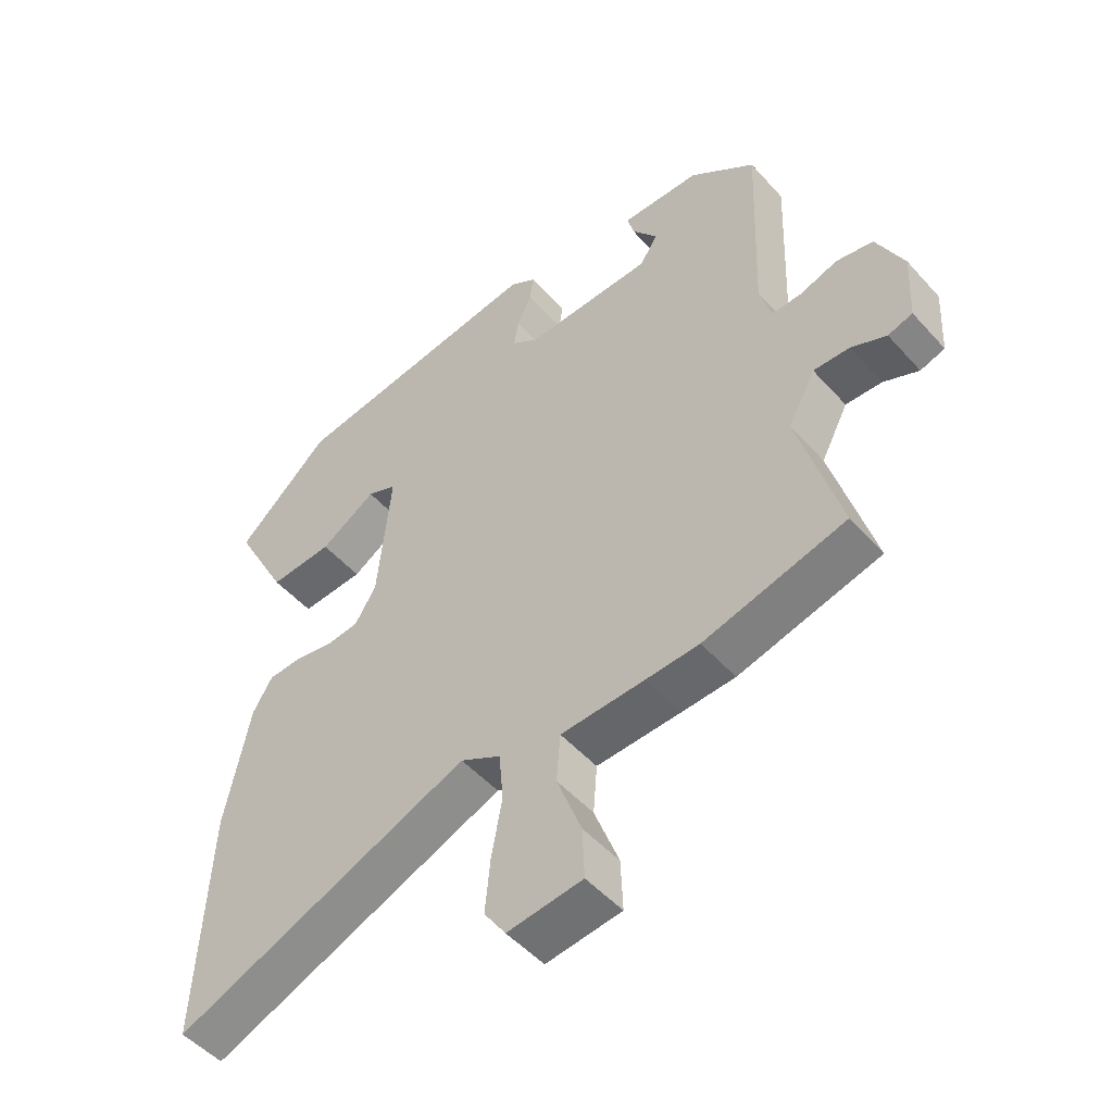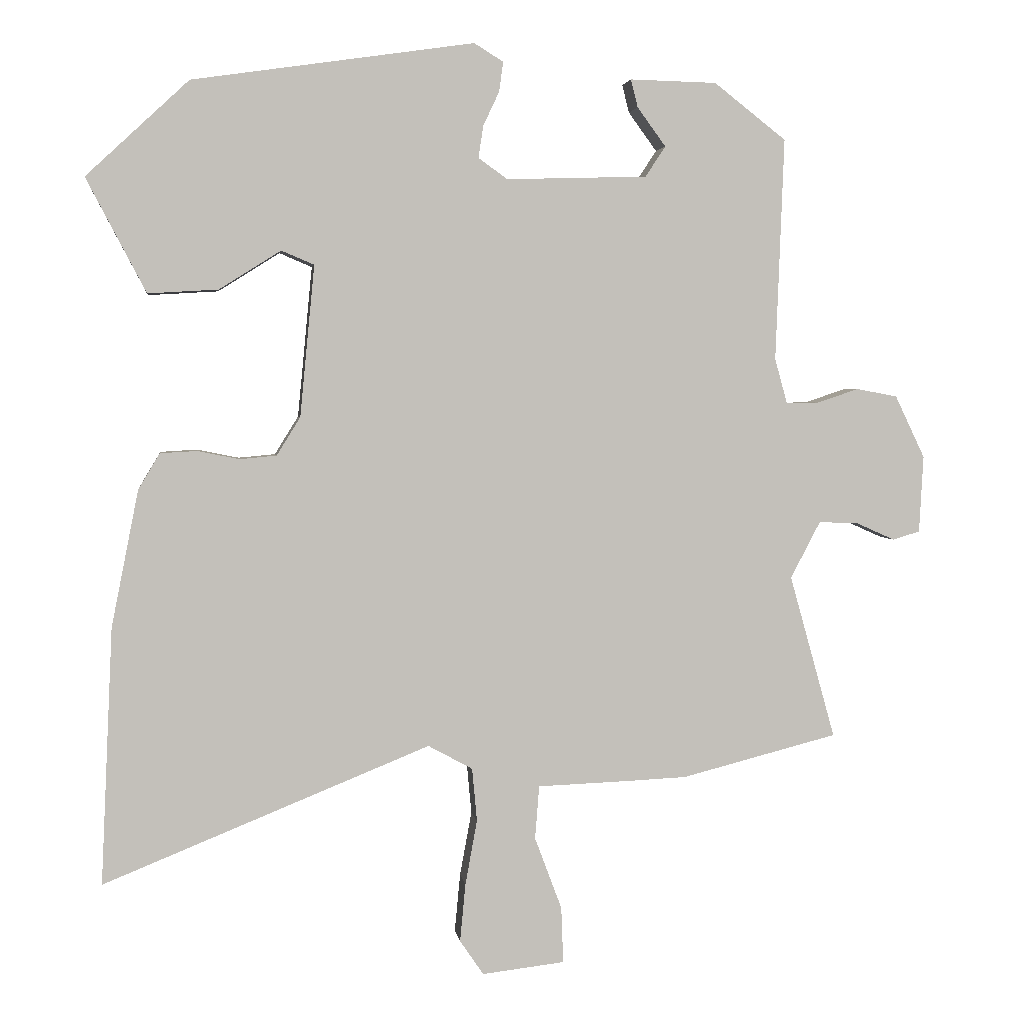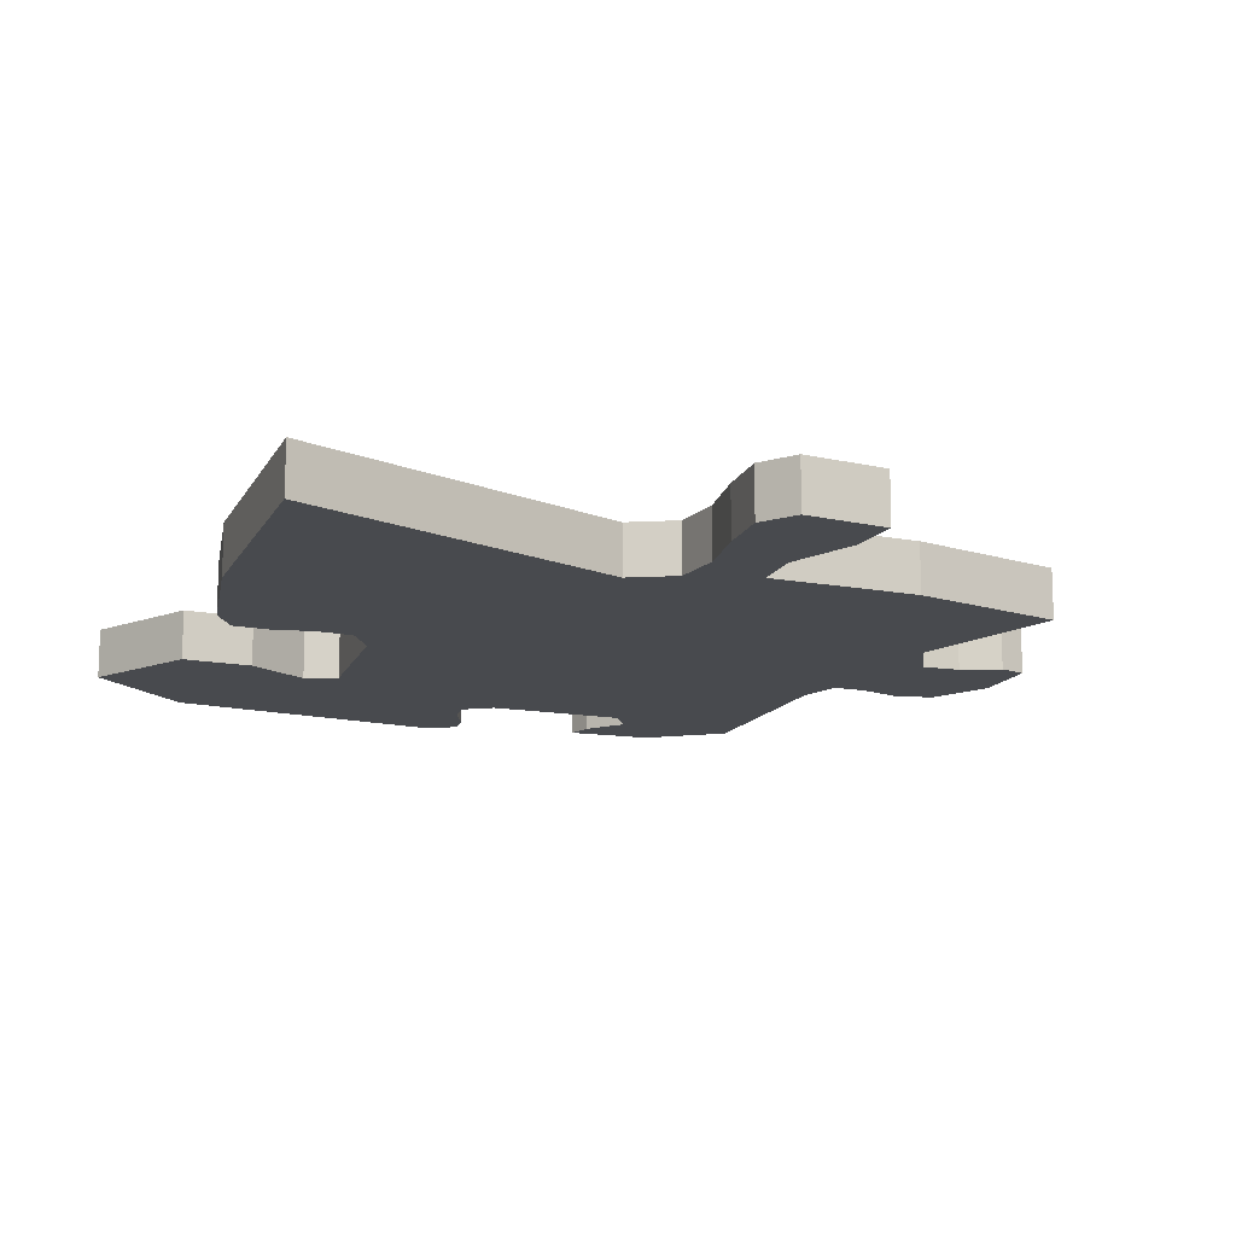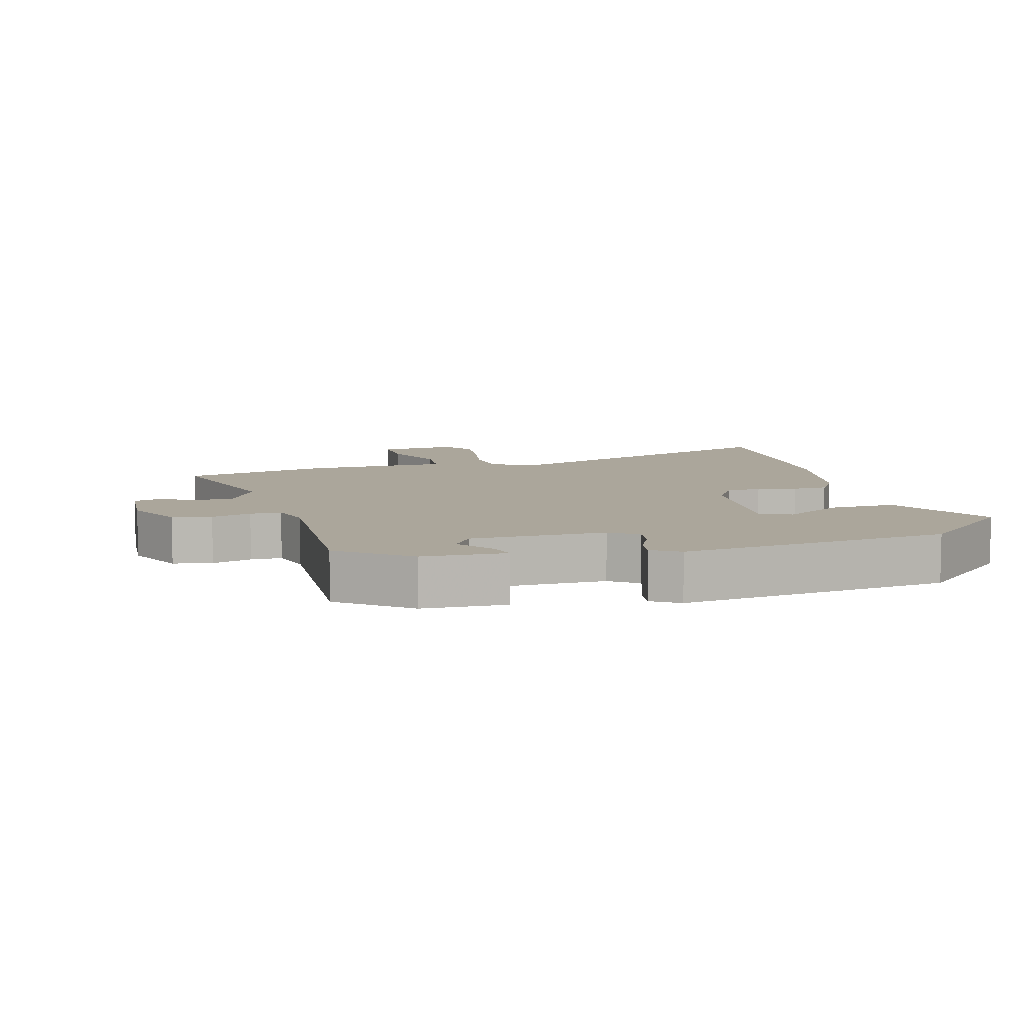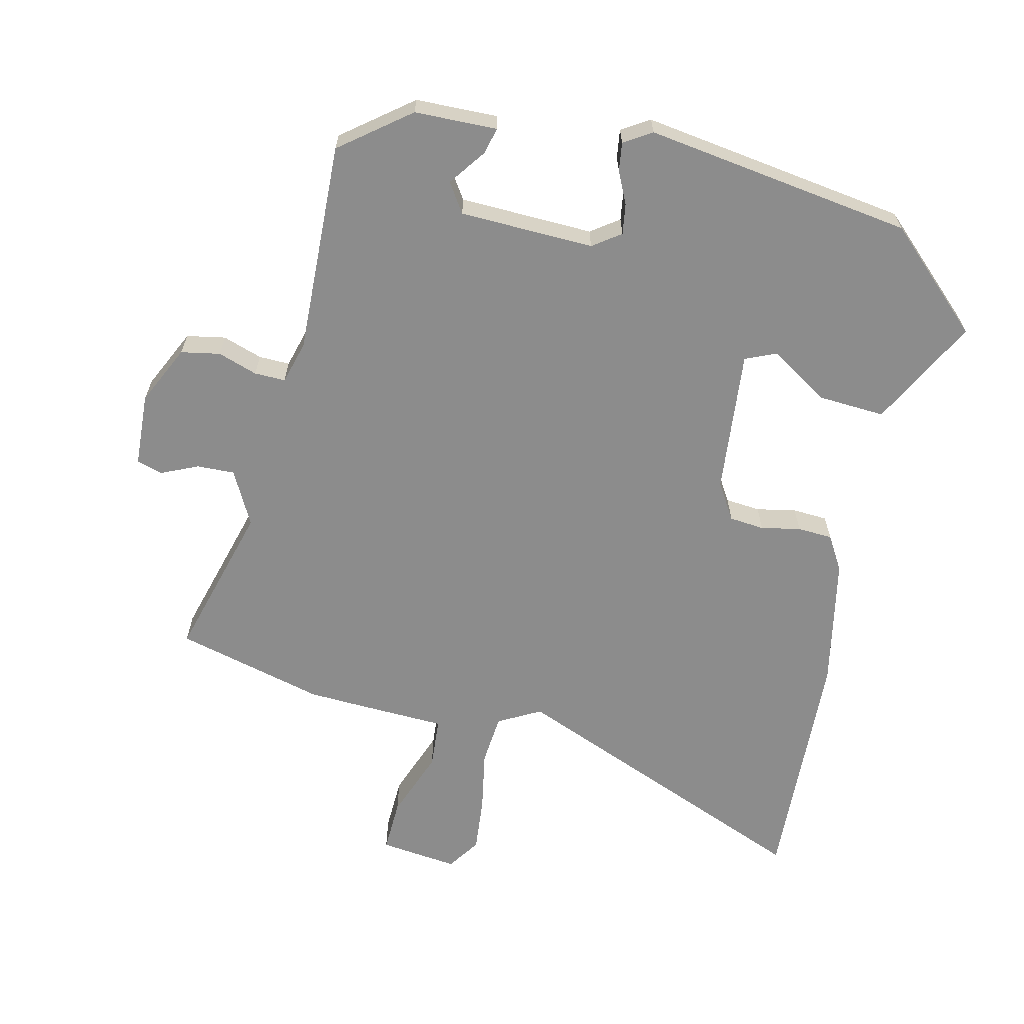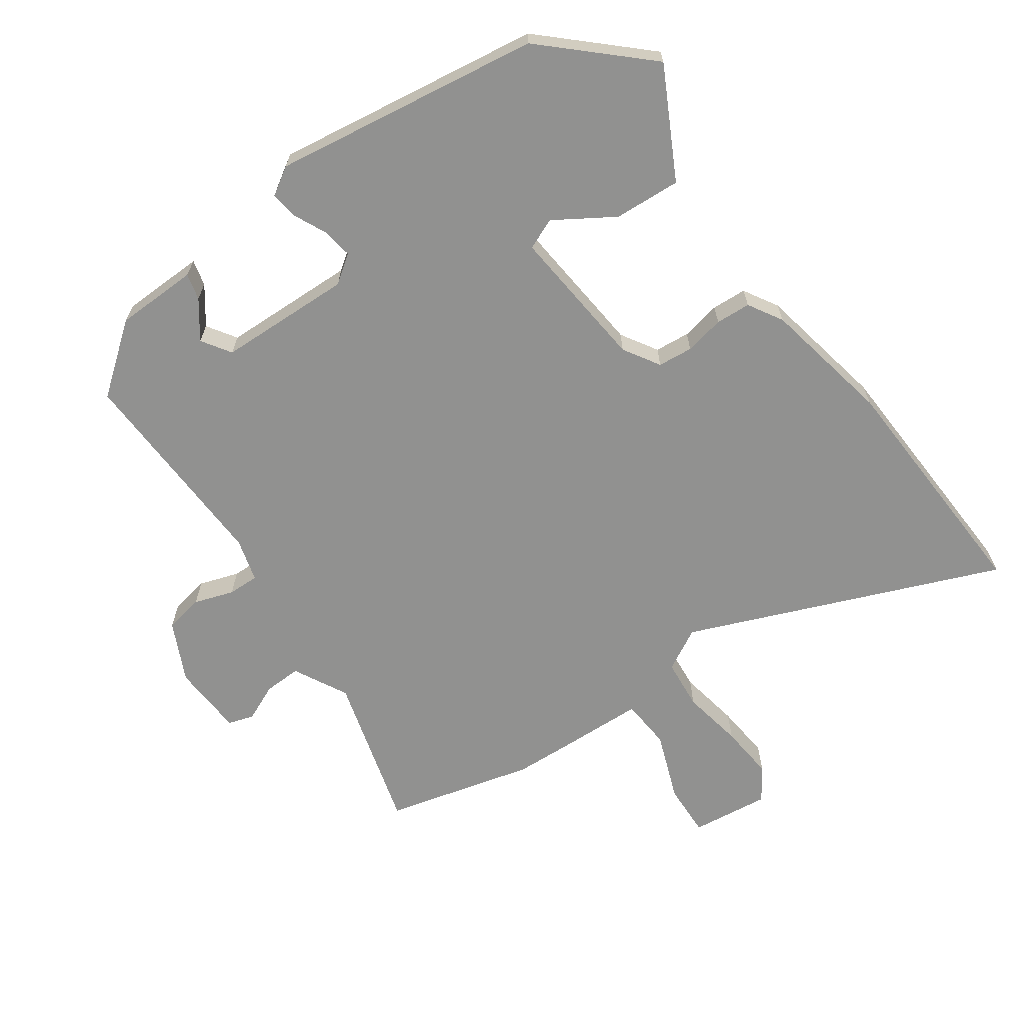
<metadata>
{"format":"obj","ext":"obj","renderer":"f3d","projection":"perspective","resolution":1024,"background":"white","views":[{"elev":-50.4,"azim":-139.9,"up":"+Z"},{"elev":3.1,"azim":172.3,"up":"+Z"},{"elev":-13.3,"azim":158.5,"up":"+Y"},{"elev":7.9,"azim":-14.8,"up":"+Y"},{"elev":-64.2,"azim":-13.1,"up":"+Y"},{"elev":-65.9,"azim":35.2,"up":"+Y"}]}
</metadata>
<code>
v -0.489 0.07 0.398
v -0.385 0.07 0.479
v -0.26 0.07 0.482
v -0.27 0.07 0.442
v -0.311 0.07 0.386
v -0.282 0.07 0.342
v -0.079 0.07 0.336
v -0.037 0.07 0.366
v -0.044 0.07 0.412
v -0.067 0.07 0.461
v -0.073 0.07 0.504
v -0.031 0.07 0.53
v 0.375 0.07 0.471
v 0.523 0.07 0.333
v 0.437 0.07 0.169
v 0.336 0.07 0.175
v 0.247 0.07 0.231
v 0.2 0.07 0.211
v 0.221 0.07 -0.007
v 0.255 0.07 -0.062
v 0.308 0.07 -0.067
v 0.368 0.07 -0.055
v 0.421 0.07 -0.058
v 0.452 0.07 -0.11
v 0.491 0.07 -0.307
v 0.508 0.07 -0.677
v 0.037 0.07 -0.486
v -0.027 0.07 -0.521
v -0.034 0.07 -0.598
v -0.017 0.07 -0.691
v -0.009 0.07 -0.775
v -0.043 0.07 -0.825
v -0.162 0.07 -0.811
v -0.159 0.07 -0.73
v -0.12 0.07 -0.626
v -0.126 0.07 -0.549
v -0.259 0.07 -0.544
v -0.344 0.07 -0.54
v -0.569 0.07 -0.482
v -0.503 0.07 -0.246
v -0.546 0.07 -0.164
v -0.603 0.07 -0.166
v -0.659 0.07 -0.191
v -0.698 0.07 -0.179
v -0.704 0.07 -0.068
v -0.661 0.07 0.022
v -0.602 0.07 0.033
v -0.542 0.07 0.013
v -0.495 0.07 0.012
v -0.477 0.07 0.077
v -0.489 0 0.398
v -0.385 0 0.479
v -0.26 0 0.482
v -0.27 0 0.442
v -0.311 0 0.386
v -0.282 0 0.342
v -0.079 0 0.336
v -0.037 0 0.366
v -0.044 0 0.412
v -0.067 0 0.461
v -0.073 0 0.504
v -0.031 0 0.53
v 0.375 0 0.471
v 0.523 0 0.333
v 0.437 0 0.169
v 0.336 0 0.175
v 0.247 0 0.231
v 0.2 0 0.211
v 0.221 0 -0.007
v 0.255 0 -0.062
v 0.308 0 -0.067
v 0.368 0 -0.055
v 0.421 0 -0.058
v 0.452 0 -0.11
v 0.491 0 -0.307
v 0.508 0 -0.677
v 0.037 0 -0.486
v -0.027 0 -0.521
v -0.034 0 -0.598
v -0.017 0 -0.691
v -0.009 0 -0.775
v -0.043 0 -0.825
v -0.162 0 -0.811
v -0.159 0 -0.73
v -0.12 0 -0.626
v -0.126 0 -0.549
v -0.259 0 -0.544
v -0.344 0 -0.54
v -0.569 0 -0.482
v -0.503 0 -0.246
v -0.546 0 -0.164
v -0.603 0 -0.166
v -0.659 0 -0.191
v -0.698 0 -0.179
v -0.704 0 -0.068
v -0.661 0 0.022
v -0.602 0 0.033
v -0.542 0 0.013
v -0.495 0 0.012
v -0.477 0 0.077
f 45 46 47 48
f 45 48 49
f 42 43 44 45
f 41 42 45 49
f 40 41 49
f 37 38 39 40
f 36 37 40 49
f 32 33 34 35
f 32 35 36
f 29 30 31 32
f 29 32 36
f 28 29 36 49
f 24 25 26 27
f 21 22 23 24
f 20 21 24 27
f 19 20 27 28
f 14 15 16 17
f 12 13 14 17
f 12 17 18
f 9 10 11 12
f 8 9 12 18
f 7 8 18 19
f 2 3 4 5
f 50 1 2 5
f 50 5 6
f 19 28 49 50
f 6 7 19 50
f 98 97 96 95
f 99 98 95
f 95 94 93 92
f 99 95 92 91
f 99 91 90
f 90 89 88 87
f 99 90 87 86
f 85 84 83 82
f 86 85 82
f 82 81 80 79
f 86 82 79
f 99 86 79 78
f 77 76 75 74
f 74 73 72 71
f 77 74 71 70
f 78 77 70 69
f 67 66 65 64
f 67 64 63 62
f 68 67 62
f 62 61 60 59
f 68 62 59 58
f 69 68 58 57
f 55 54 53 52
f 55 52 51 100
f 56 55 100
f 100 99 78 69
f 100 69 57 56
f 1 51 52 2
f 2 52 53 3
f 3 53 54 4
f 4 54 55 5
f 5 55 56 6
f 6 56 57 7
f 7 57 58 8
f 8 58 59 9
f 9 59 60 10
f 10 60 61 11
f 11 61 62 12
f 12 62 63 13
f 13 63 64 14
f 14 64 65 15
f 15 65 66 16
f 16 66 67 17
f 17 67 68 18
f 18 68 69 19
f 19 69 70 20
f 20 70 71 21
f 21 71 72 22
f 22 72 73 23
f 23 73 74 24
f 24 74 75 25
f 25 75 76 26
f 26 76 77 27
f 27 77 78 28
f 28 78 79 29
f 29 79 80 30
f 30 80 81 31
f 31 81 82 32
f 32 82 83 33
f 33 83 84 34
f 34 84 85 35
f 35 85 86 36
f 36 86 87 37
f 37 87 88 38
f 38 88 89 39
f 39 89 90 40
f 40 90 91 41
f 41 91 92 42
f 42 92 93 43
f 43 93 94 44
f 44 94 95 45
f 45 95 96 46
f 46 96 97 47
f 47 97 98 48
f 48 98 99 49
f 49 99 100 50
f 50 100 51 1

</code>
